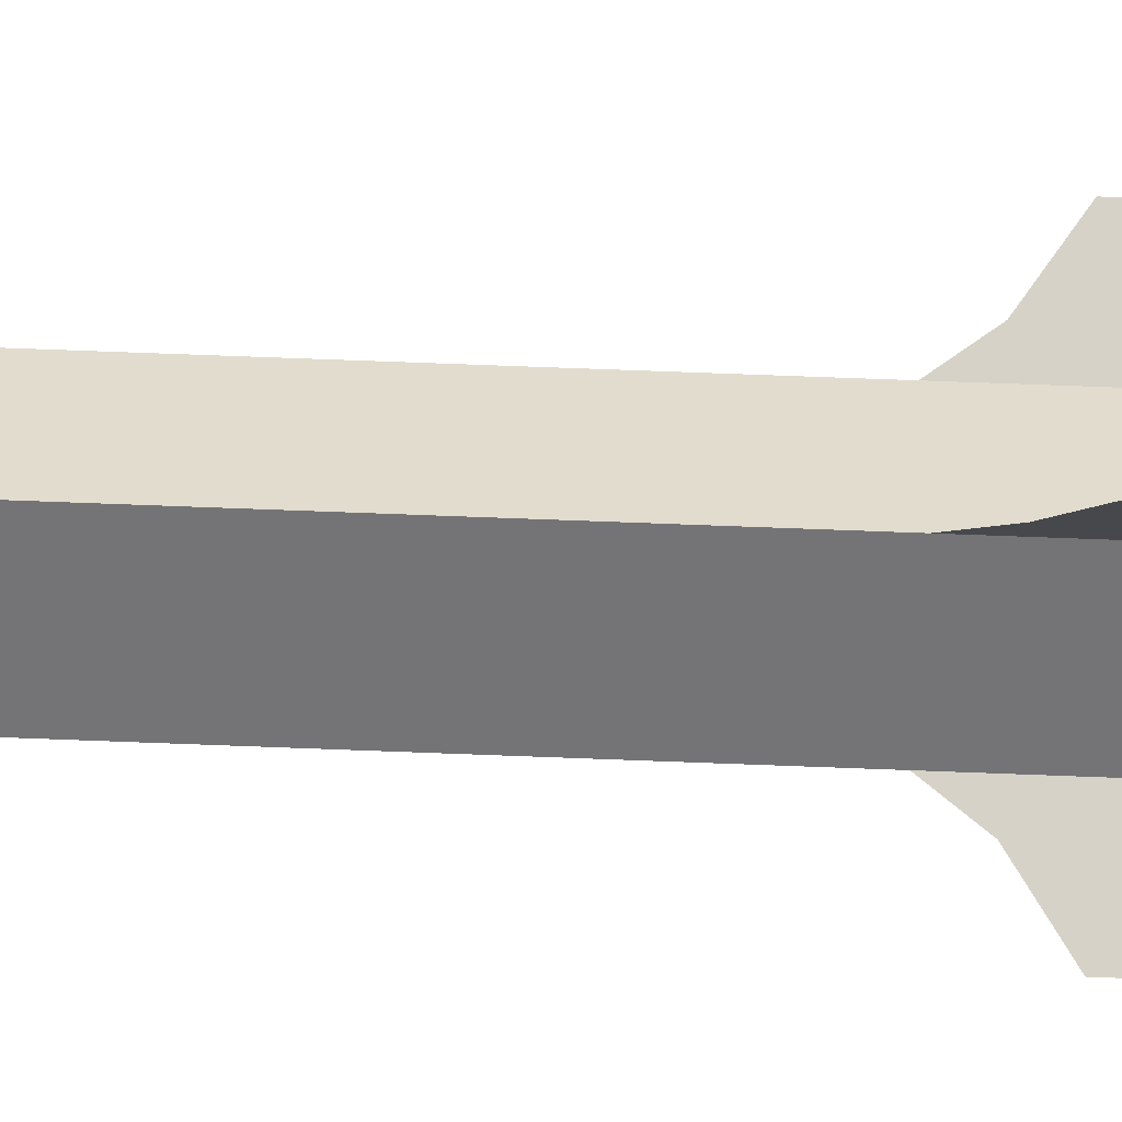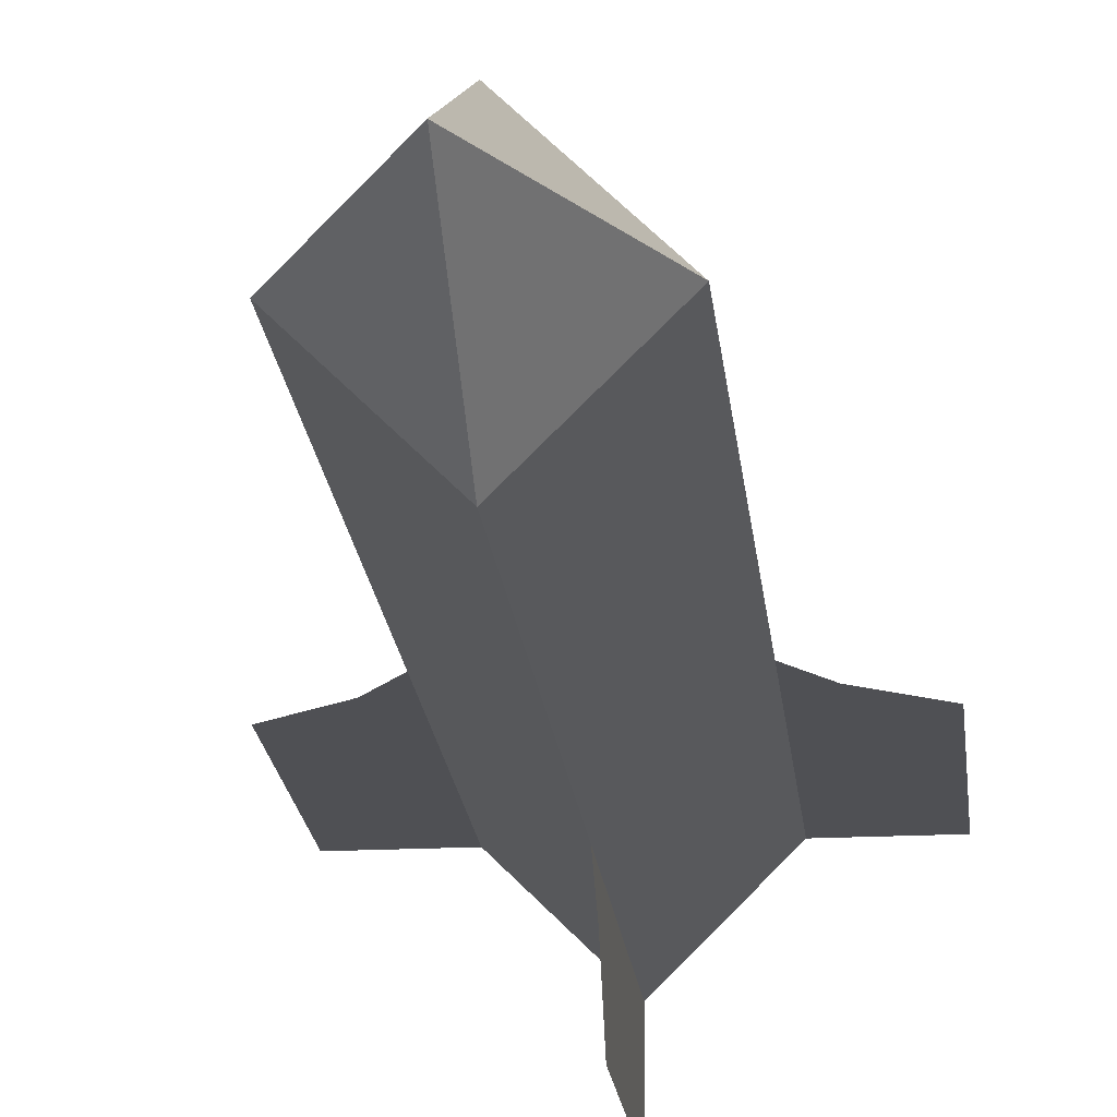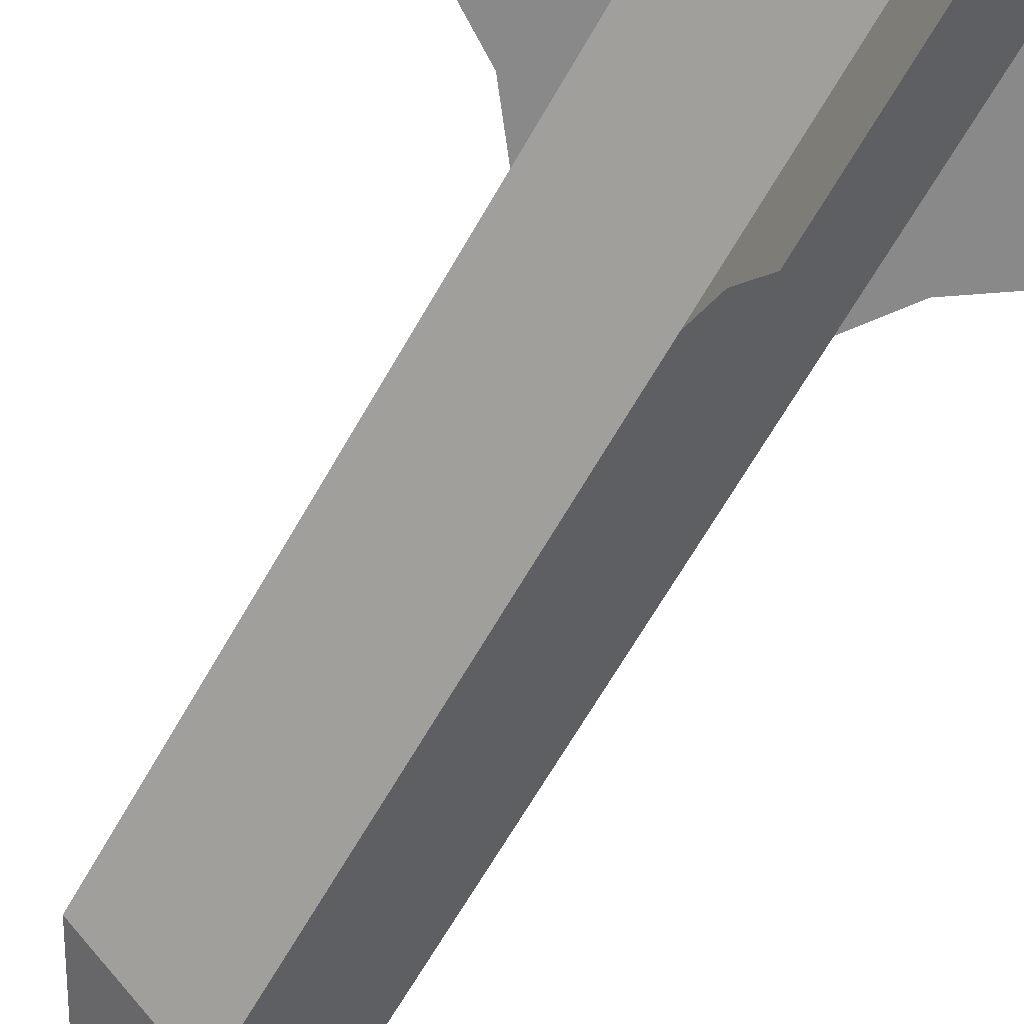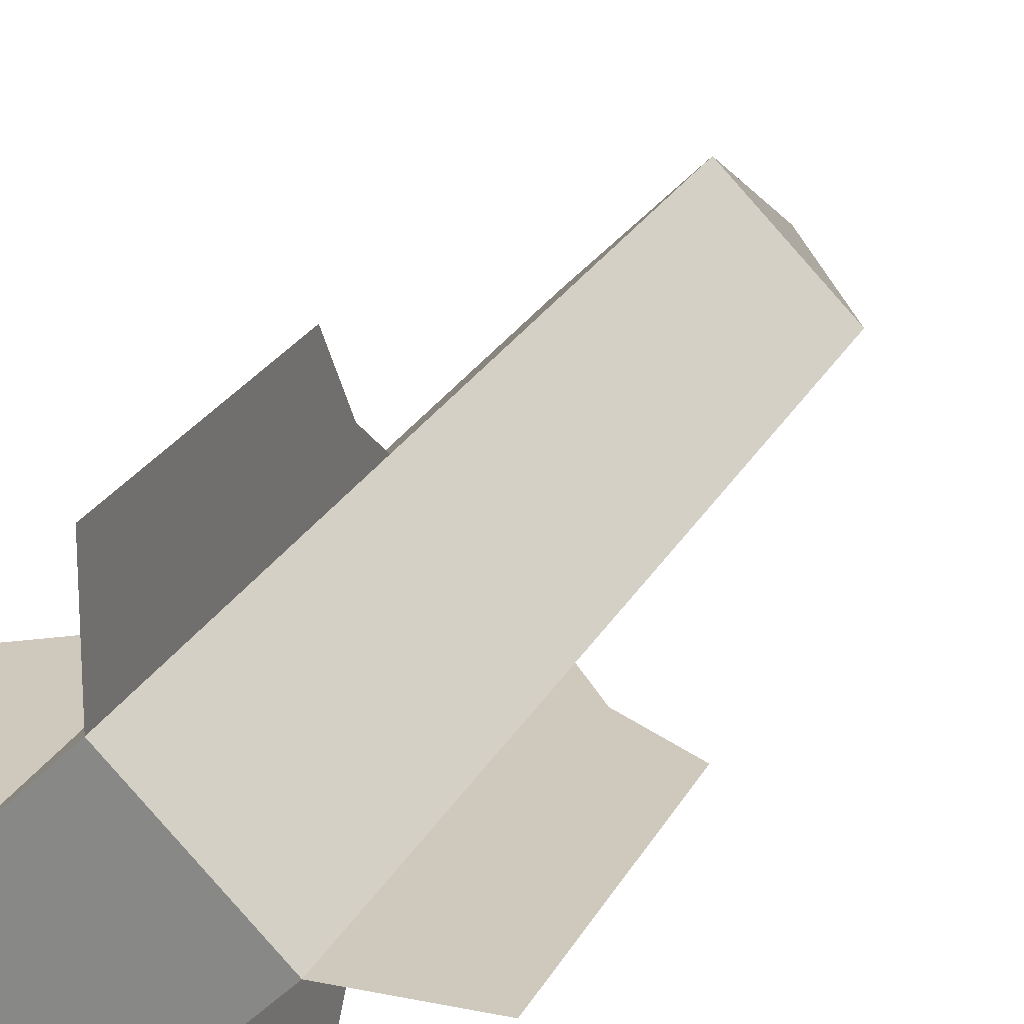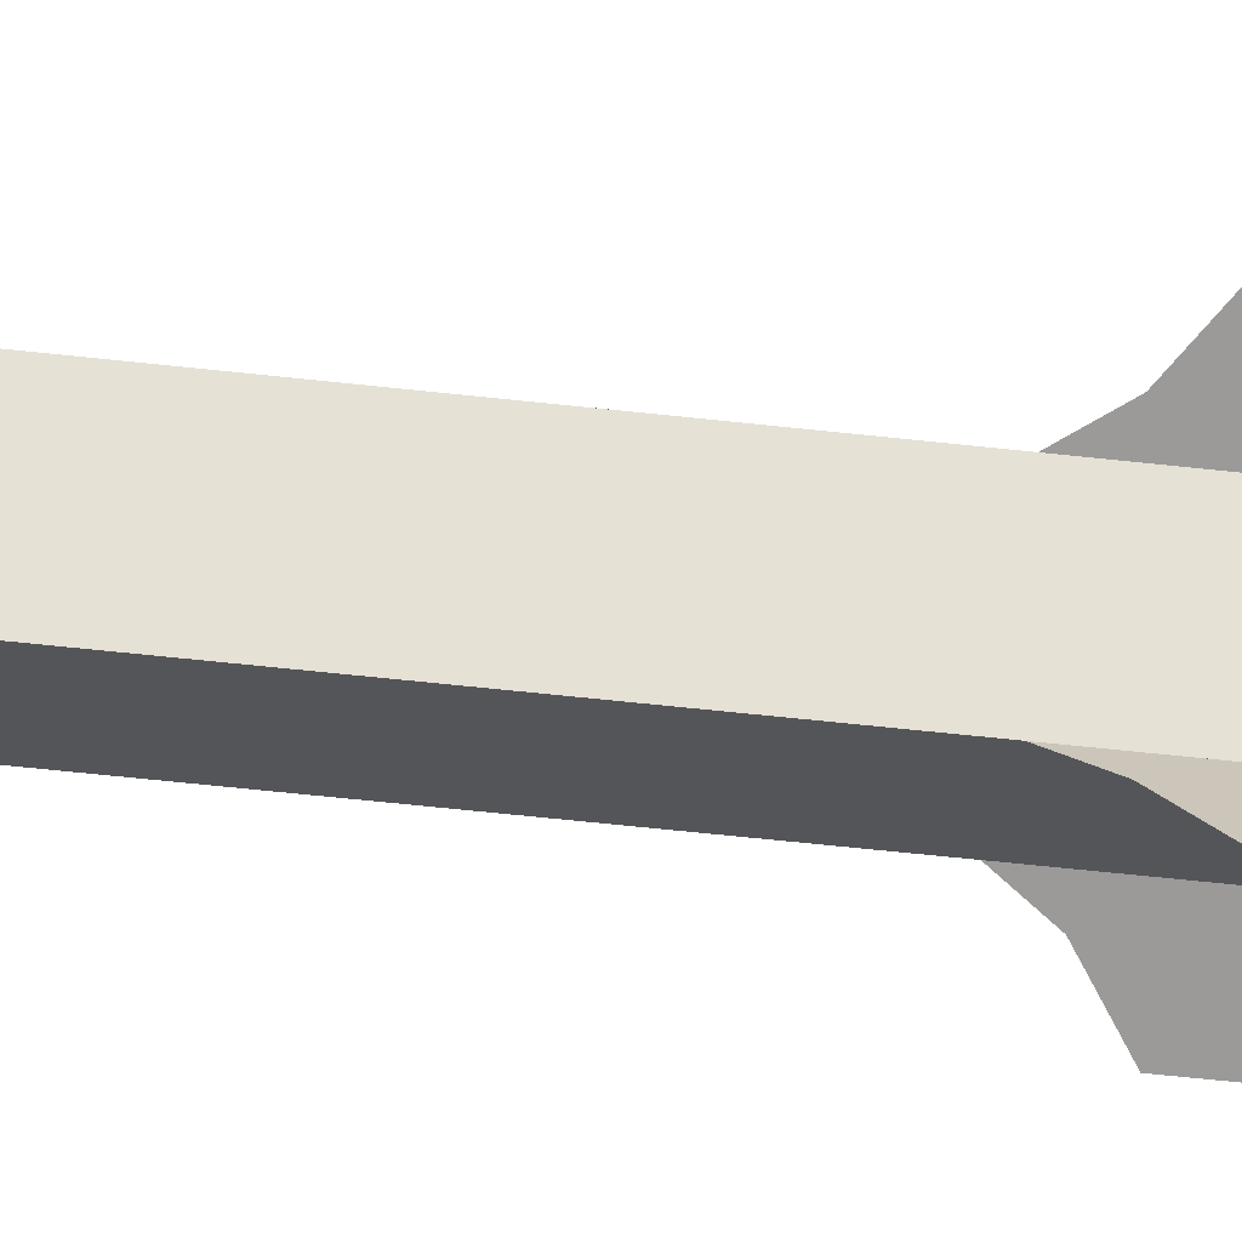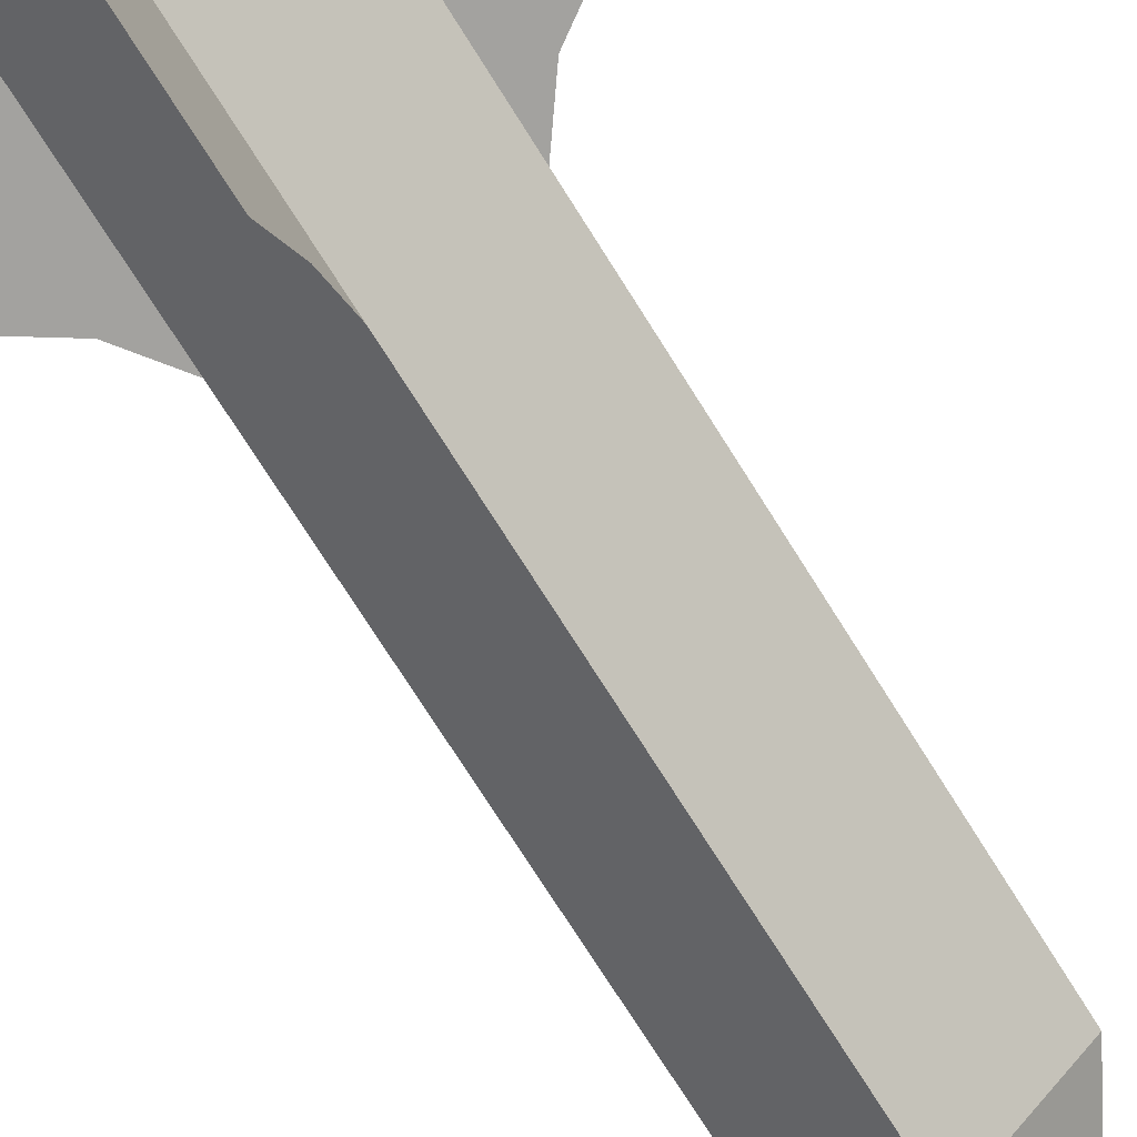
<metadata>
{"format":"obj","ext":"obj","renderer":"f3d","projection":"perspective","resolution":1024,"background":"white","views":[{"elev":78.6,"azim":92.1,"up":"+Y"},{"elev":-19.2,"azim":5.6,"up":"+Y"},{"elev":-63.0,"azim":150.9,"up":"+Y"},{"elev":22.3,"azim":-159.7,"up":"+Y"},{"elev":-69.5,"azim":84.0,"up":"+Y"},{"elev":-72.5,"azim":-148.0,"up":"+Y"}]}
</metadata>
<code>
o Rocket.001
v 0.003938 0 0.00525
v 0.002625 0 -0
v 0.002625 0 0.006125
v 0.003938 0 -0
v 0.001969 -0 -0
v 0.001969 -0 0.007
v -0.001969 -0 0
v 0 -0.001969 -0
v 0 0 0
v 0 -0.001969 -0
v 0.001969 0 0
v 0 0 0
v 0.001969 0 0
v 0 0.001969 -0
v 0 0 0
v 0 0.001969 -0
v -0.001969 -0 0
v 0 0 0
v 0 -0.001969 0.0175
v -0.001969 -0 0.0175
v 0 -0 0.021
v 0.001969 -0 0.0175
v 0 -0.001969 0.0175
v 0 -0 0.021
v 0 0.001969 0.0175
v 0.001969 -0 0.0175
v 0 -0 0.021
v -0.001969 -0 0.0175
v 0 0.001969 0.0175
v 0 -0 0.021
v -0 0.003938 0.00525
v -0 0.002625 -0
v -0 0.003938 0
v 0 0.002625 0.006125
v 0 -0.002625 -0
v -0 -0.003938 0.00525
v -0 -0.003938 -0
v 0 -0.002625 0.006125
v -0.001969 -0 0.007
v 0 -0.001969 -0
v -0.001969 -0 0
v 0 -0.001969 0.007
v -0.001969 -0 0.00875
v 0 -0.001969 0.00875
v 0 -0.001969 -0
v 0.001969 -0 0.007
v 0.001969 0 0
v 0 -0.001969 0.007
v 0 -0.001969 0.00875
v 0.001969 -0 0.00875
v 0.001969 -0 0.007
v 0 0.001969 -0
v 0.001969 0 0
v 0 0.001969 0.007
v 0 0.001969 0.00875
v 0.001969 -0 0.00875
v 0 0.001969 -0
v -0.001969 -0 0.007
v -0.001969 -0 0
v 0 0.001969 0.007
v -0.001969 -0 0.00875
v 0 0.001969 0.00875
v -0.001969 -0 0.01575
v 0 -0.001969 0.0105
v -0.001969 -0 0.0105
v 0 -0.001969 0.01575
v 0 -0.001969 0.01575
v 0.001969 -0 0.0105
v 0 -0.001969 0.0105
v 0.001969 -0 0.01575
v 0 0.001969 0.01575
v 0.001969 -0 0.0105
v 0.001969 -0 0.01575
v 0 0.001969 0.0105
v -0.001969 -0 0.01575
v 0 0.001969 0.0105
v 0 0.001969 0.01575
v -0.001969 -0 0.0105
v 0 0.001969 -0
v 0 0.001969 0.007
v 0 -0.001969 -0
v 0 -0.001969 0.007
v -0.001969 -0 0.0175
v 0 -0.001969 0.0175
v 0 -0.001969 0.0175
v 0.001969 -0 0.0175
v 0 0.001969 0.0175
v 0.001969 -0 0.0175
v 0 0.001969 0.0175
v -0.001969 -0 0.0175
v -0.003938 0 -0
v -0.002625 -0 0.006125
v -0.002625 -0 -0
v -0.003938 0 0.00525
v -0.001969 -0 -0
v -0.001969 -0 0.007
f 6 5 3
f 2 3 5
f 32 79 34
f 80 34 79
f 35 38 81
f 82 81 38
f 44 65 43
f 44 64 65
f 68 69 50
f 69 49 50
f 74 56 55
f 72 56 74
f 78 76 62
f 62 61 78
f 66 83 63
f 66 84 83
f 86 85 70
f 85 67 70
f 87 73 71
f 88 73 87
f 90 89 77
f 77 75 90
f 93 95 92
f 96 92 95
f 3 2 1
f 4 1 2
f 9 8 7
f 12 11 10
f 15 14 13
f 18 17 16
f 21 20 19
f 24 23 22
f 27 26 25
f 30 29 28
f 33 32 31
f 34 31 32
f 37 36 35
f 38 35 36
f 41 40 39
f 42 39 40
f 39 42 43
f 44 43 42
f 47 46 45
f 48 45 46
f 48 46 49
f 50 49 46
f 53 52 51
f 54 51 52
f 54 55 51
f 56 51 55
f 59 58 57
f 60 57 58
f 58 61 60
f 62 60 61
f 65 64 63
f 66 63 64
f 69 68 67
f 70 67 68
f 73 72 71
f 74 71 72
f 77 76 75
f 78 75 76
f 93 92 91
f 94 91 92

</code>
